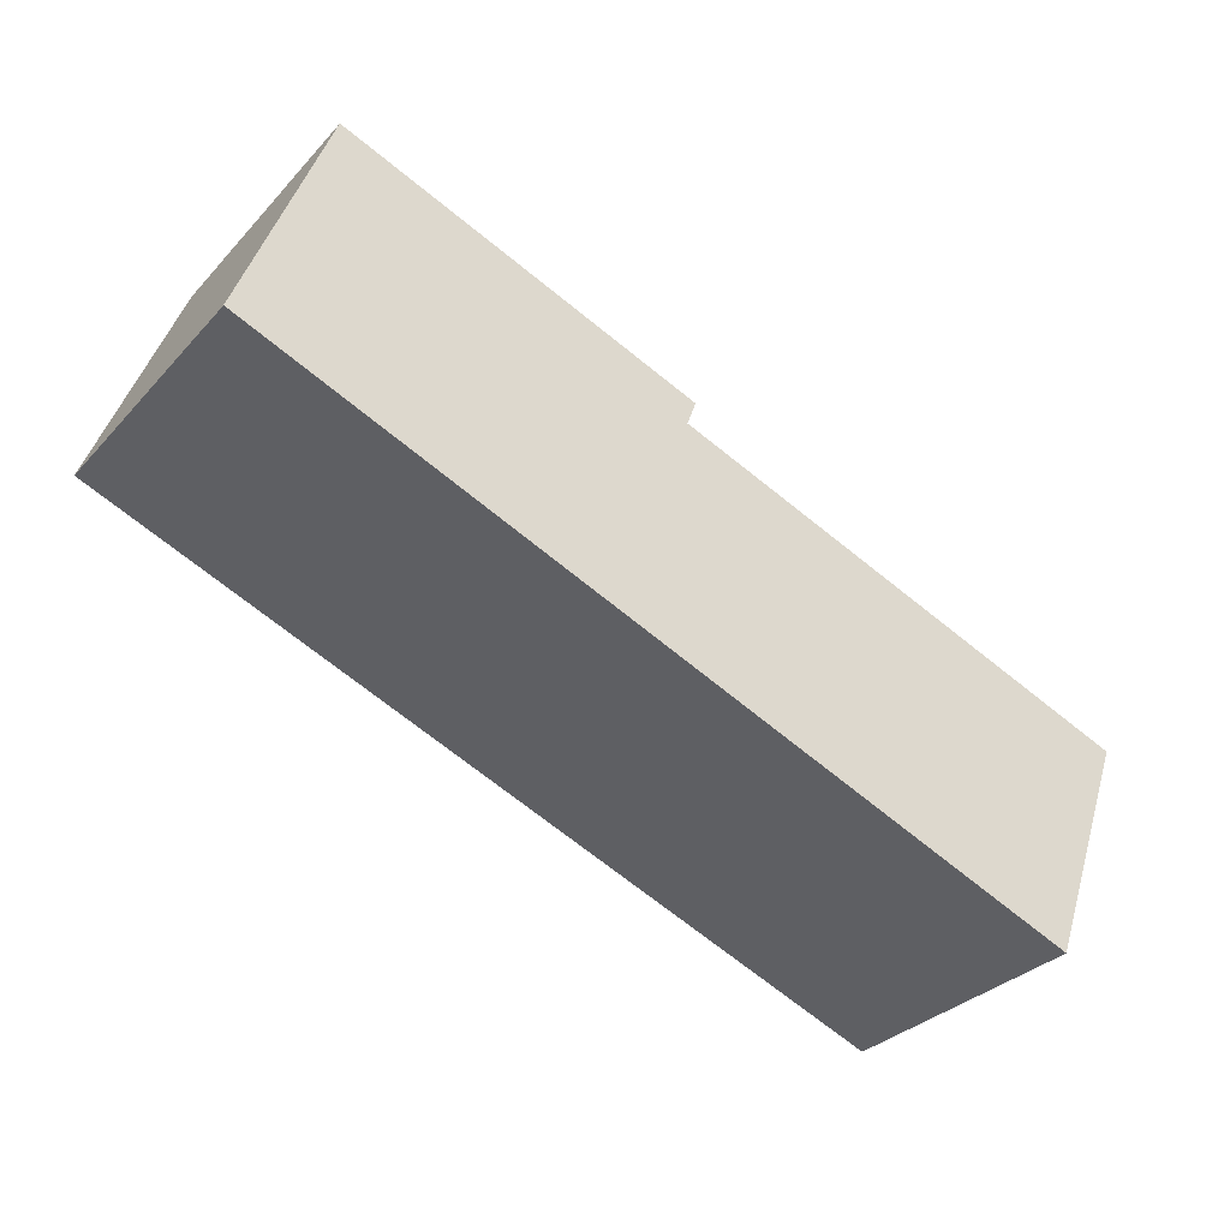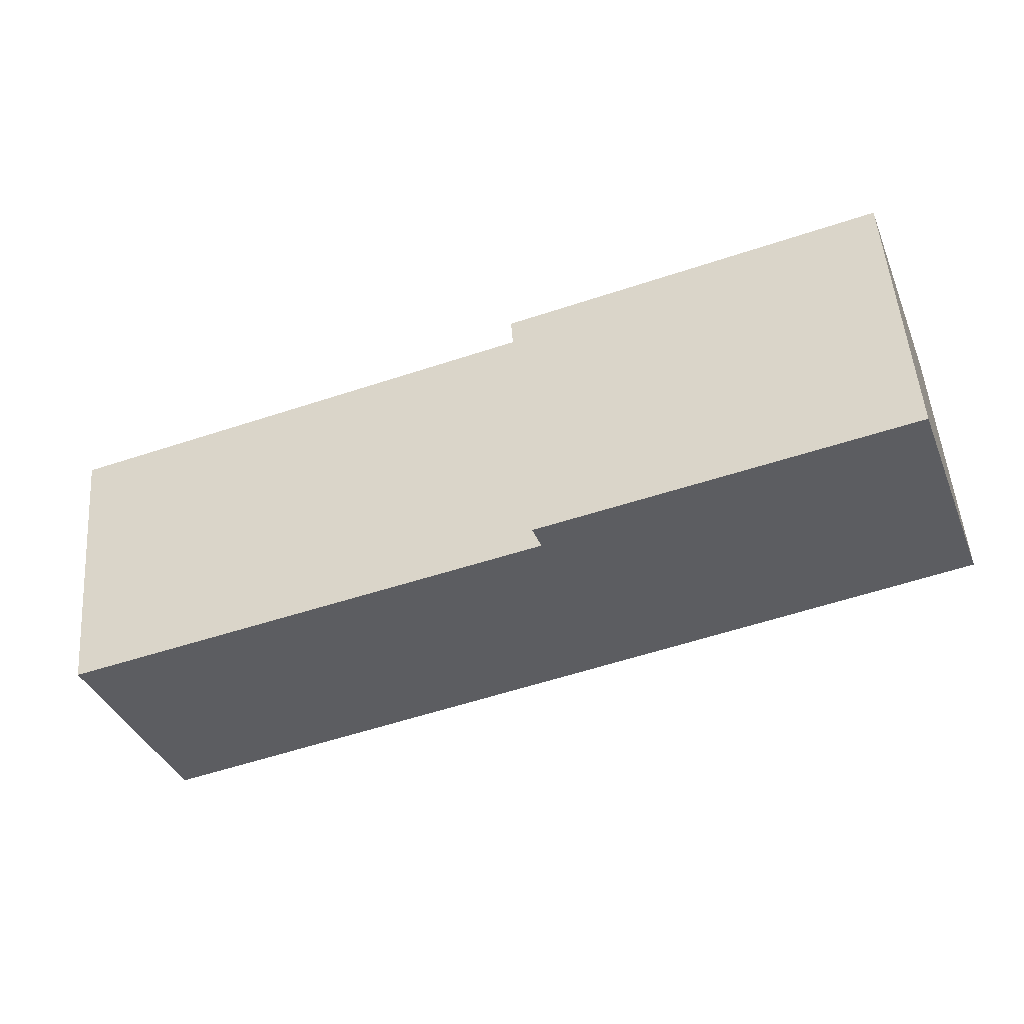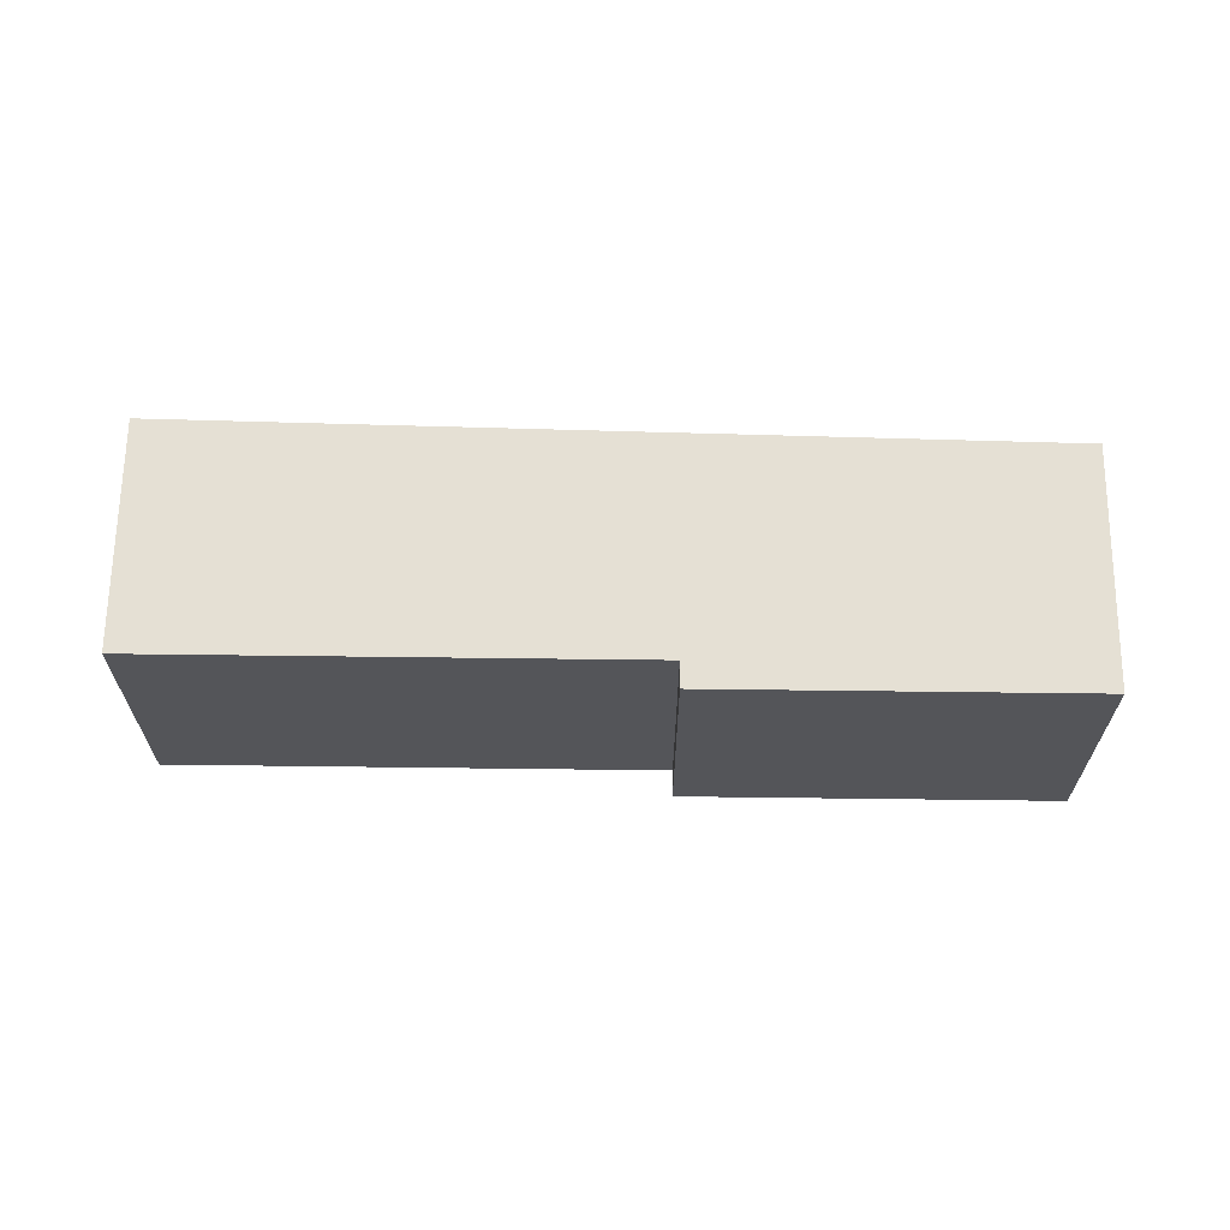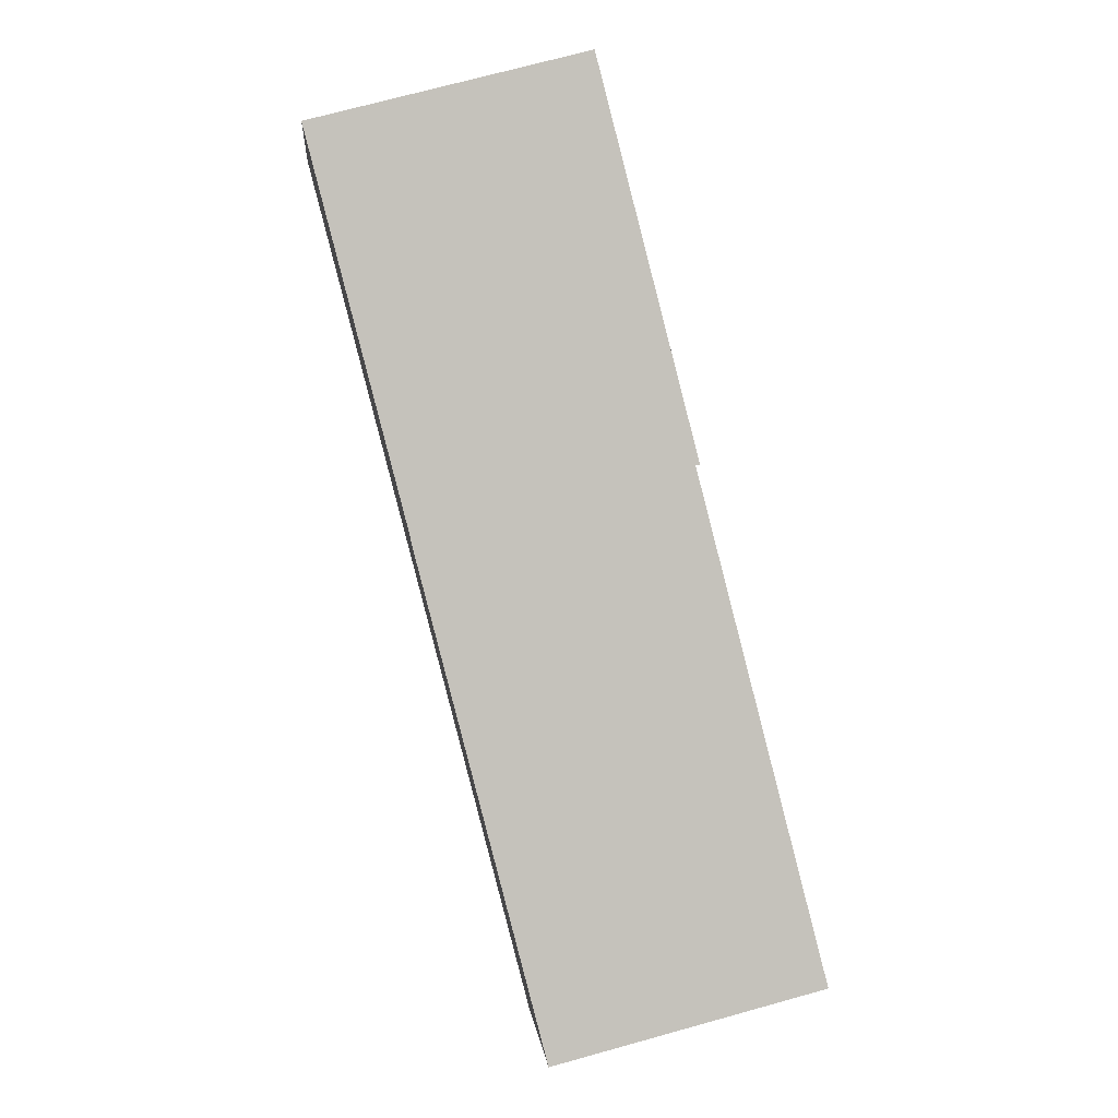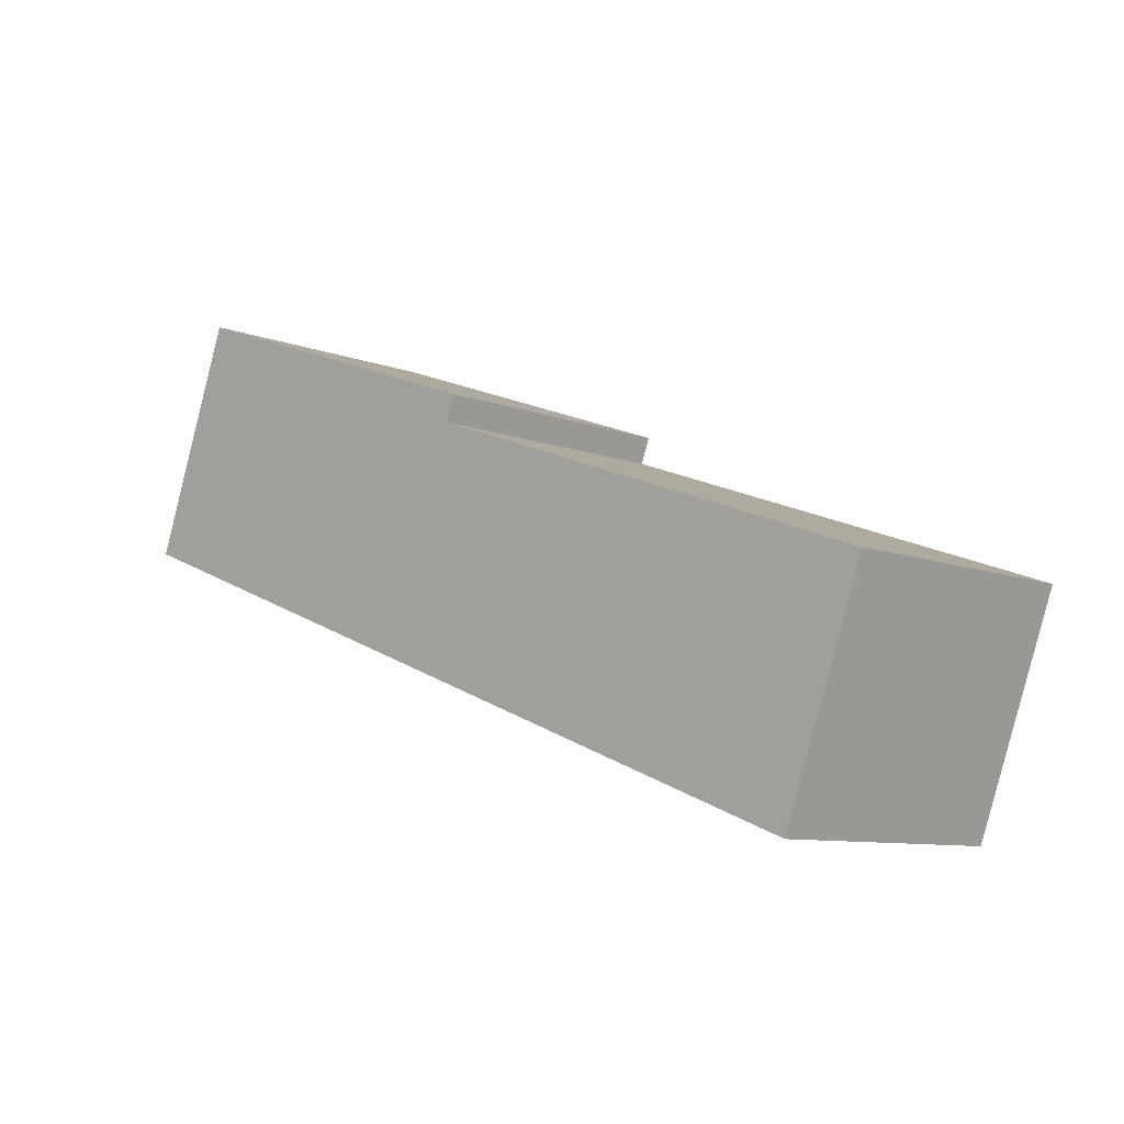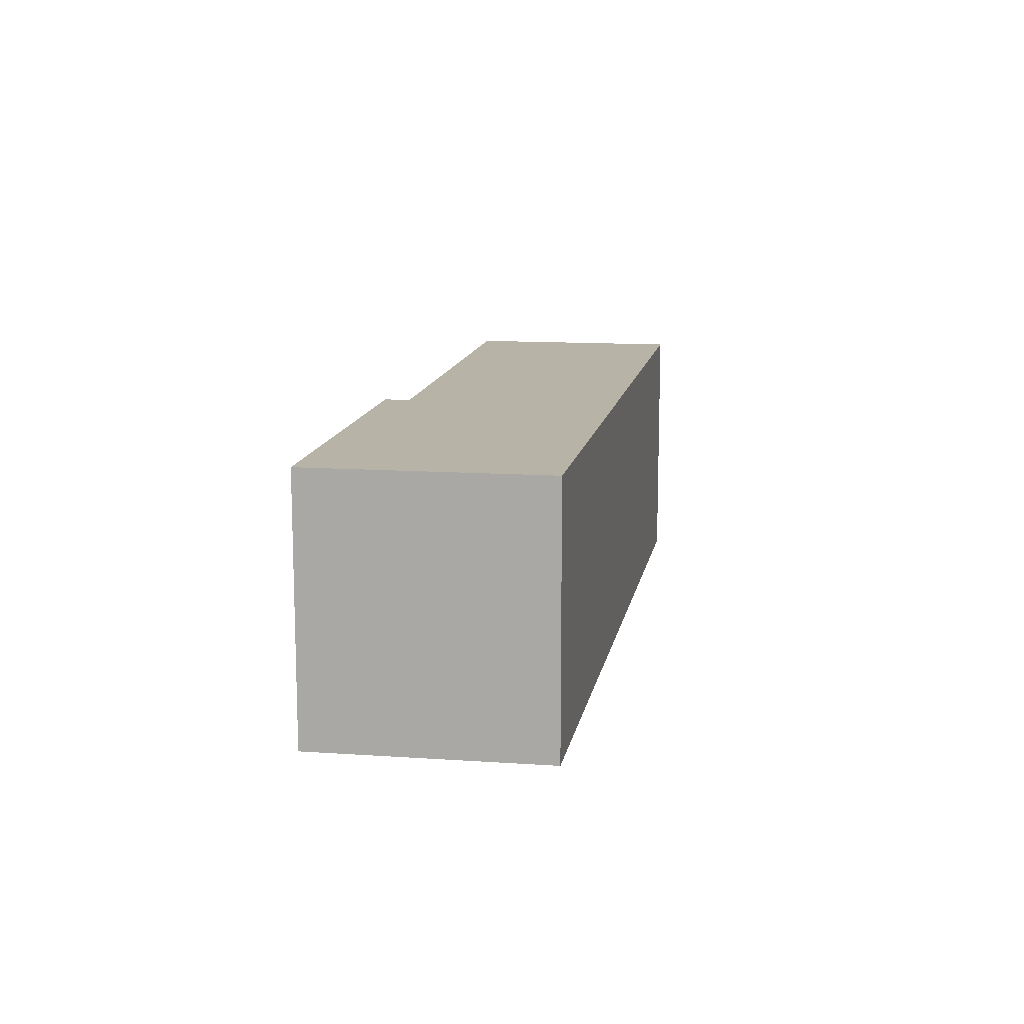
<metadata>
{"format":"obj","ext":"obj","renderer":"f3d","projection":"perspective","resolution":1024,"background":"white","views":[{"elev":-32.1,"azim":145.1,"up":"+Z"},{"elev":52.0,"azim":-4.3,"up":"+Z"},{"elev":65.3,"azim":-19.3,"up":"+Y"},{"elev":72.6,"azim":-105.4,"up":"+Z"},{"elev":-9.0,"azim":-135.7,"up":"+Z"},{"elev":12.7,"azim":79.0,"up":"+Y"}]}
</metadata>
<code>
v  10.83 3.219 1.16
v  5.523 3.219 2.353
v  9.824 3.219 3.919
v  5.633 3.219 2.051
v  0.958 3.219 -2.632
v  0 3.219 1.971e-16
v  0.214 3.219 -0.589
v  5.523 -1.441e-16 2.353
v  9.824 -2.4e-16 3.919
v  0 0 0
v  5.633 -1.256e-16 2.051
v  10.83 -7.103e-17 1.16
v  0.958 1.612e-16 -2.632
v  0.214 3.607e-17 -0.589
g defaultobject
f 1 2 3
f 2 1 4
f 4 1 5
f 4 5 6
f 6 5 7
f 8 3 2
f 3 8 9
f 10 4 6
f 4 10 11
f 9 1 3
f 1 9 12
f 12 5 1
f 5 12 13
f 13 7 5
f 7 13 6
f 6 13 10
f 10 13 14
f 11 2 4
f 2 11 8
f 8 12 9
f 12 8 11
f 12 11 13
f 13 11 10
f 13 10 14

</code>
